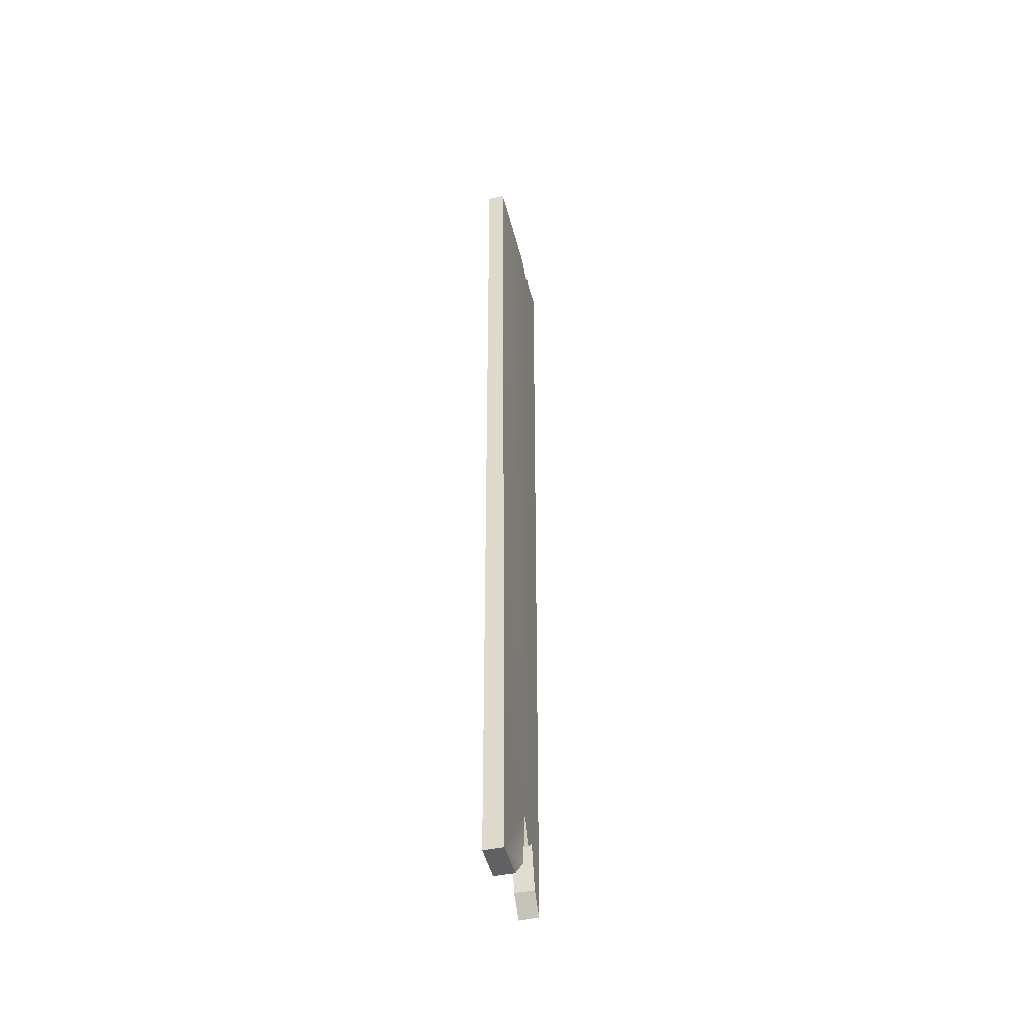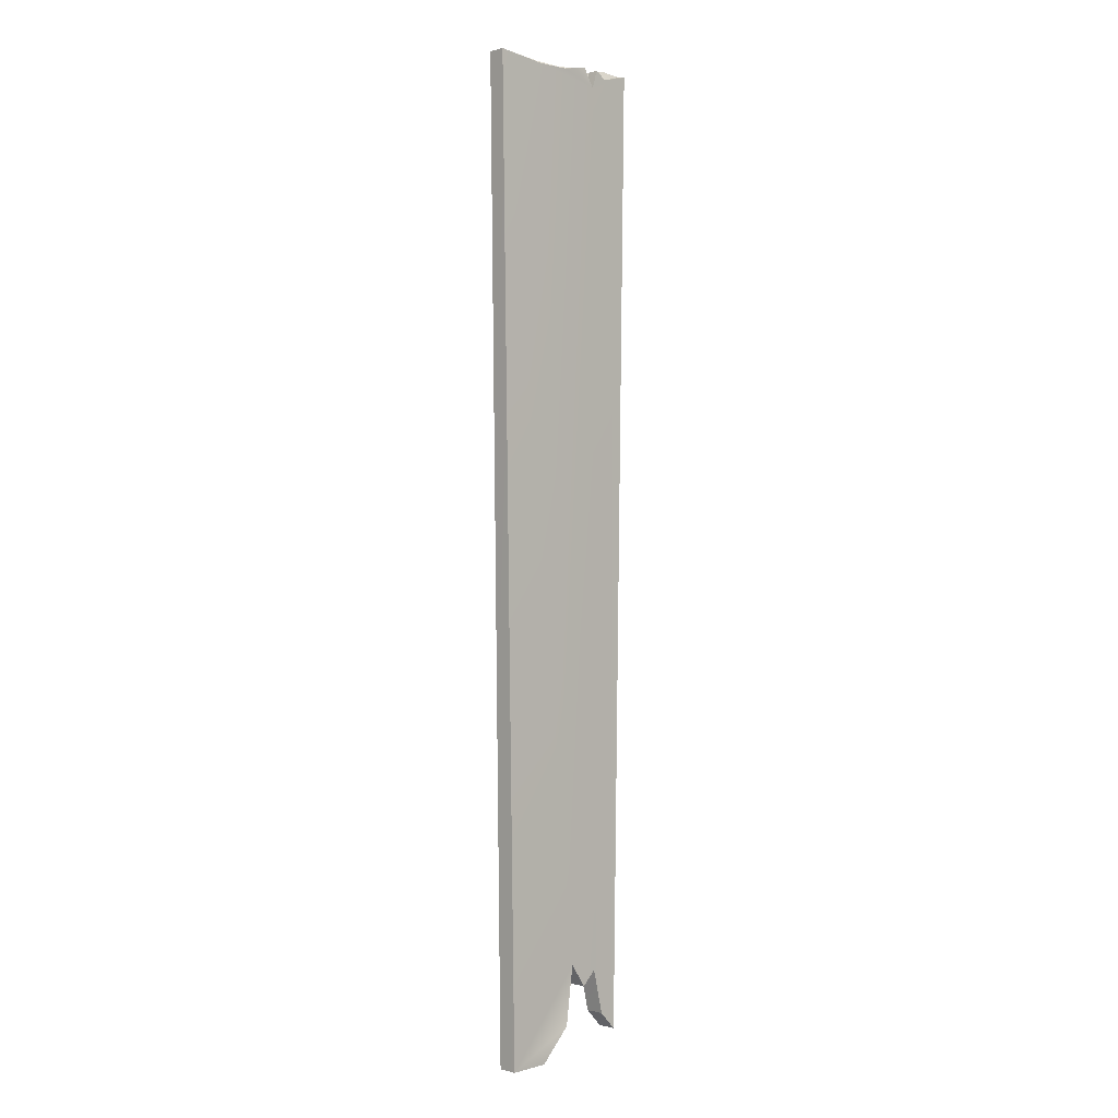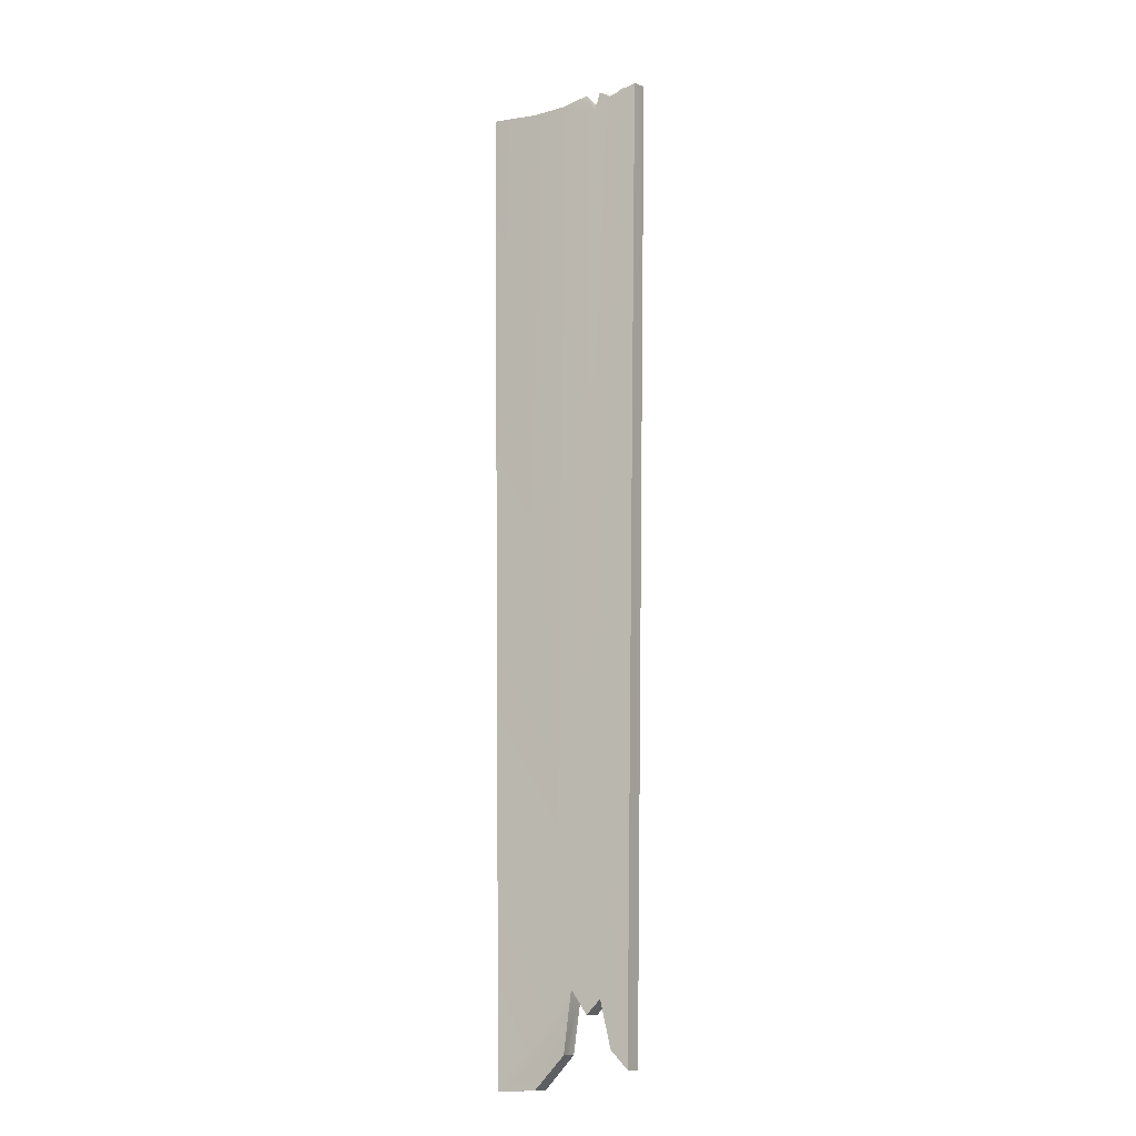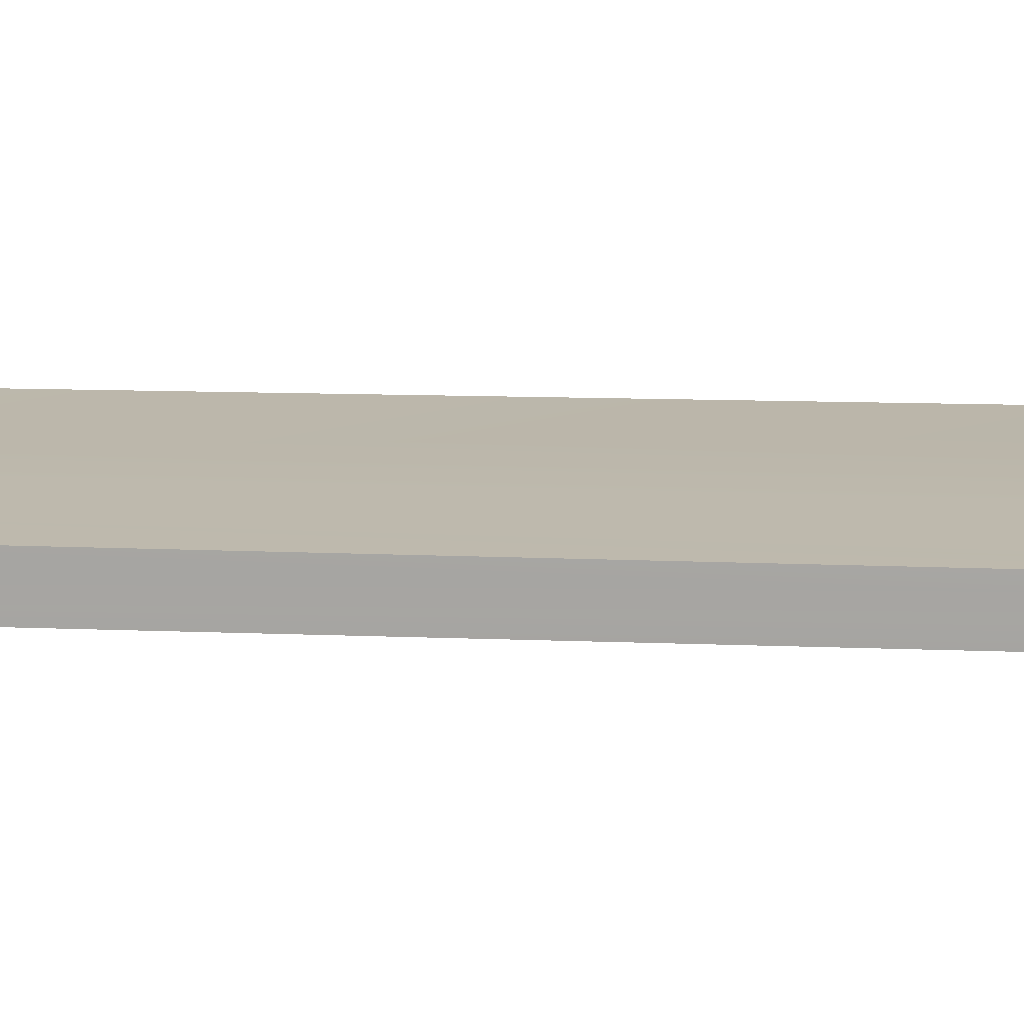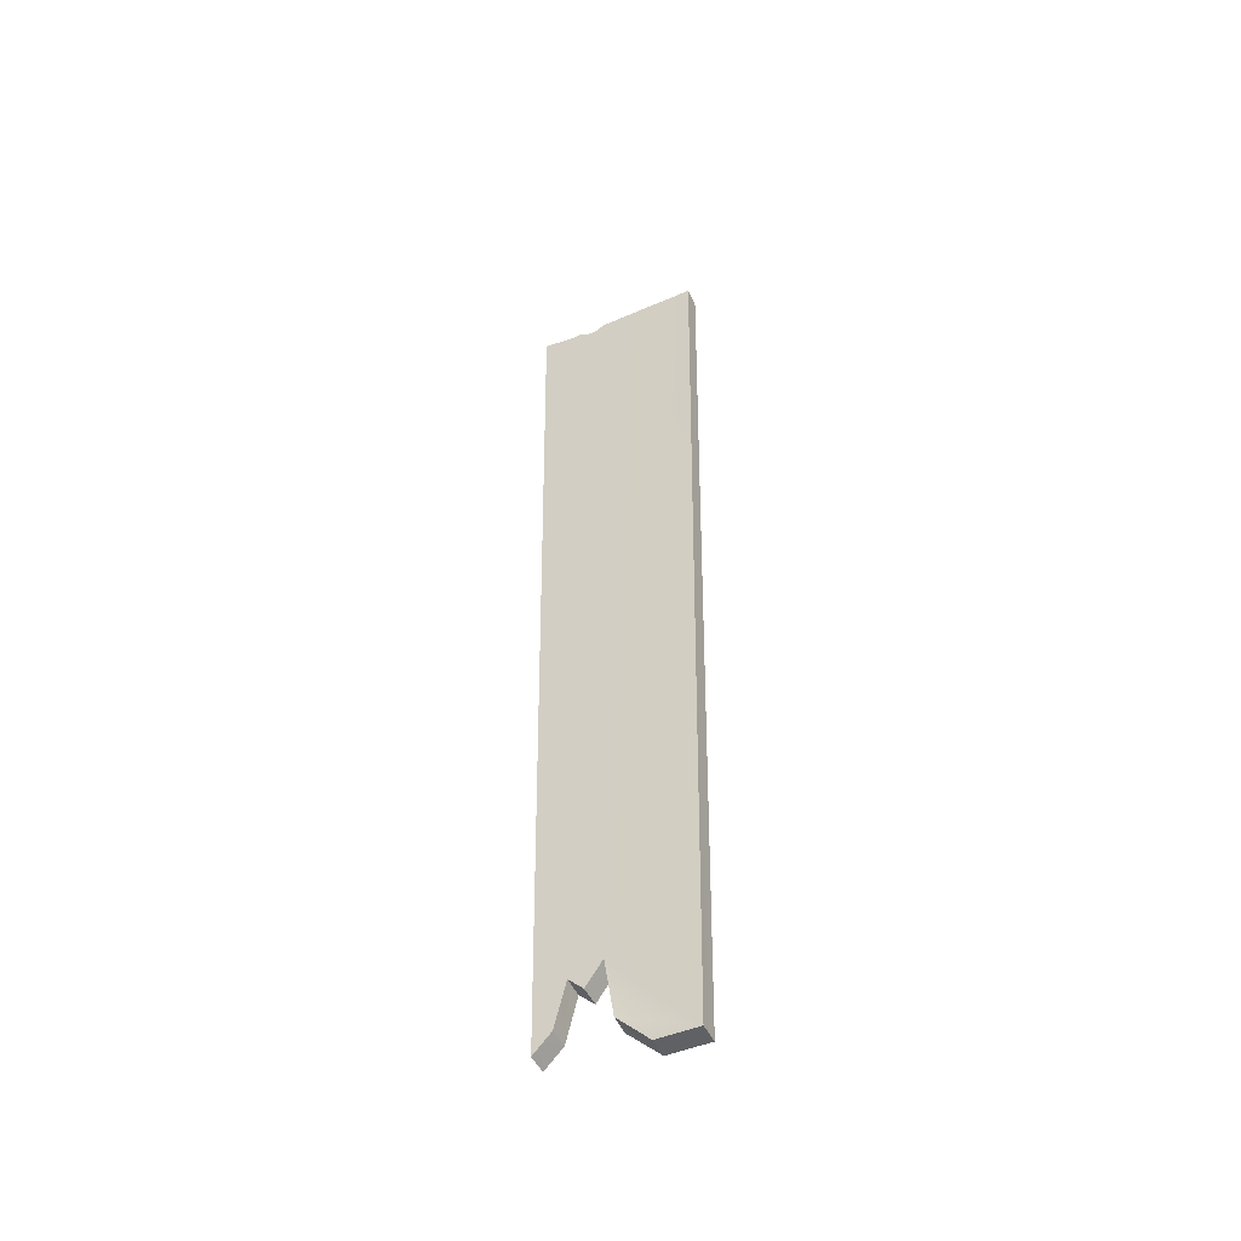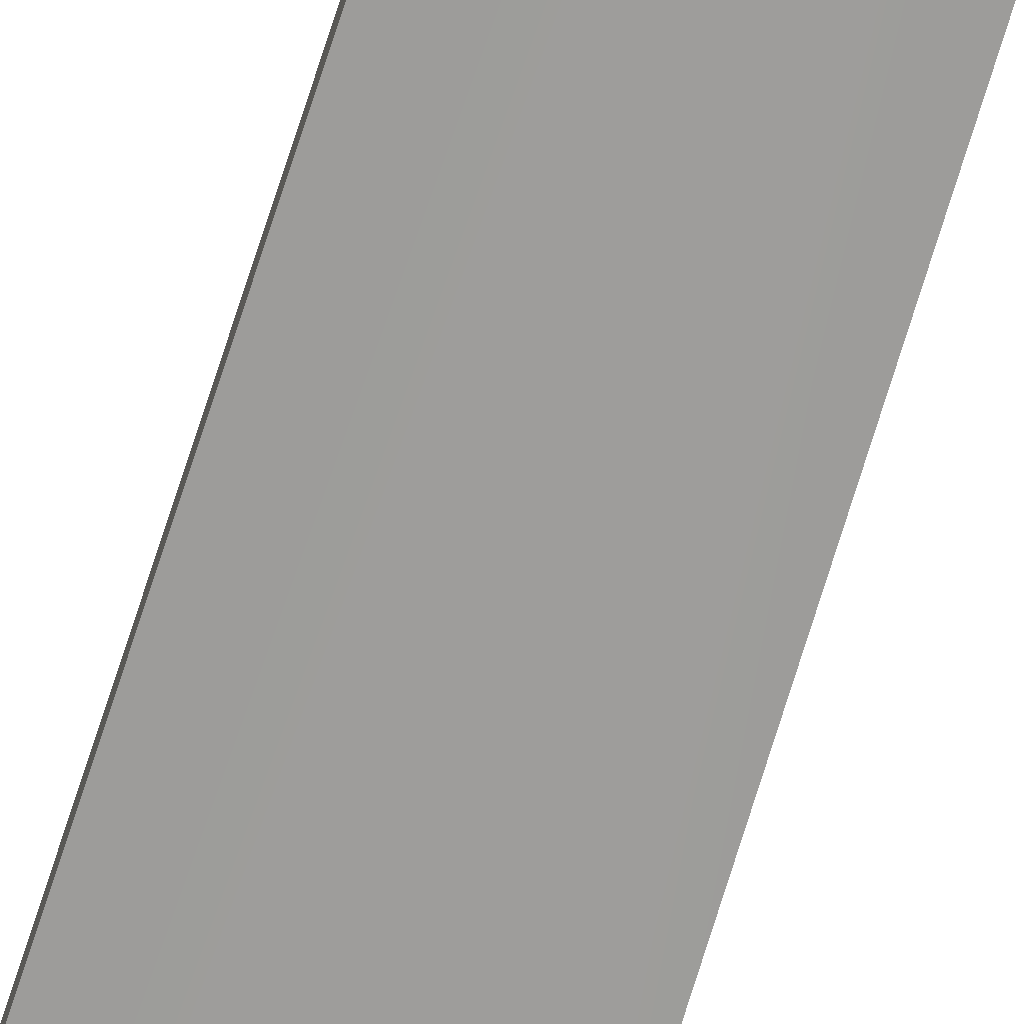
<metadata>
{"format":"obj","ext":"obj","renderer":"f3d","projection":"perspective","resolution":1024,"background":"white","views":[{"elev":-47.0,"azim":103.2,"up":"+Z"},{"elev":-0.1,"azim":135.4,"up":"+Z"},{"elev":-13.3,"azim":-149.6,"up":"+Z"},{"elev":15.1,"azim":-85.9,"up":"+Y"},{"elev":-50.3,"azim":25.6,"up":"+Z"},{"elev":-70.4,"azim":162.7,"up":"+Y"}]}
</metadata>
<code>
o pCube1
v -0.2034 -0.02385 1.208
v 0.2034 -0.02291 1.197
v -0.2034 0.02385 1.197
v 0.2034 0.01912 1.197
v -0.1654 0.02385 -1.151
v 0.1696 0.02385 -1.2
v -0.1653 -0.02385 -1.151
v 0.1696 -0.02385 -1.2
v -0.1347 0.02385 1.18
v -0.1294 -0.02389 1.196
v -0.1056 0.02385 1.197
v -0.06767 0.02084 1.198
v -0.06186 0.02385 -1.032
v -0.06186 -0.02385 -1.032
v -0.05795 -0.02377 1.184
v 0.000275 0.02418 1.184
v -0.002856 0.02385 -1.12
v -0.001273 -0.02385 -1.119
v 0.001038 -0.02358 1.197
v 0.08072 0.02385 1.182
v 0.07248 0.02385 -1.197
v 0.07248 -0.02385 -1.197
v 0.07261 0.006776 1.175
v -0.000138 0.006951 1.183
v -0.1051 -0.001362 1.197
v -0.1349 0.005191 1.18
v -0.2038 0.003672 1.201
v 0.07345 -0.004286 1.195
v 0.000676 -0.003143 1.194
v -0.07806 -0.002958 1.181
v -0.1505 -0.003524 1.208
v -0.09249 0.02385 1.152
v -0.09682 0.02385 -0.9975
v -0.09635 -0.02385 -0.9961
v -0.0852 -0.02385 1.184
v -0.09264 0.006801 1.152
v -0.09848 -0.02383 1.197
v -0.1232 0.02385 -1.107
v -0.1232 -0.02385 -1.107
v -0.1292 -0.003524 1.195
v -0.03131 0.02392 1.191
v -0.02238 0.02385 -0.9747
v -0.02238 -0.02385 -0.9747
v -0.03332 -0.00255 1.197
v -0.03829 -0.02342 1.197
v 0.1003 -0.02254 1.199
v -0.2034 -0.02385 1.208
v -0.2034 -0.02385 1.208
v -0.2034 -0.02385 1.208
v -0.1653 -0.02385 -1.151
v -0.1653 -0.02385 -1.151
v -0.1294 -0.02389 1.196
v -0.1294 -0.02389 1.196
v -0.1294 -0.02389 1.196
v 0.000275 0.02418 1.184
v 0.08072 0.02385 1.182
v 0.07261 0.006776 1.175
v -0.000138 0.006951 1.183
v -0.1056 0.02385 1.197
v -0.1056 0.02385 1.197
v -0.1051 -0.001362 1.197
v -0.1051 -0.001362 1.197
v -0.1051 -0.001362 1.197
v -0.1051 -0.001362 1.197
v -0.1051 -0.001362 1.197
v -0.1347 0.02385 1.18
v -0.1347 0.02385 1.18
v -0.1349 0.005191 1.18
v -0.1349 0.005191 1.18
v -0.2038 0.003672 1.201
v -0.2038 0.003672 1.201
v -0.2038 0.003672 1.201
v -0.1505 -0.003524 1.208
v -0.1505 -0.003524 1.208
v -0.1505 -0.003524 1.208
v -0.06767 0.02084 1.198
v -0.06767 0.02084 1.198
v -0.06767 0.02084 1.198
v -0.09249 0.02385 1.152
v -0.09249 0.02385 1.152
v -0.07806 -0.002958 1.181
v -0.07806 -0.002958 1.181
v -0.07806 -0.002958 1.181
v -0.0852 -0.02385 1.184
v -0.0852 -0.02385 1.184
v -0.09264 0.006801 1.152
v -0.09264 0.006801 1.152
v -0.03131 0.02392 1.191
v -0.1654 0.02385 -1.151
v -0.1654 0.02385 -1.151
v -0.1292 -0.003524 1.195
v -0.1292 -0.003524 1.195
v -0.03332 -0.00255 1.197
v -0.03332 -0.00255 1.197
v -0.03332 -0.00255 1.197
v -0.03829 -0.02342 1.197
v -0.03829 -0.02342 1.197
v 0.001038 -0.02358 1.197
v 0.1696 0.02385 -1.2
v 0.1696 0.02385 -1.2
v 0.1696 -0.02385 -1.2
v 0.1696 -0.02385 -1.2
v -0.002856 0.02385 -1.12
v -0.002856 0.02385 -1.12
v -0.001273 -0.02385 -1.119
v -0.001273 -0.02385 -1.119
v 0.07248 0.02385 -1.197
v 0.07248 0.02385 -1.197
v -0.06186 0.02385 -1.032
v -0.06186 0.02385 -1.032
v -0.09682 0.02385 -0.9975
v -0.09682 0.02385 -0.9975
v 0.2034 -0.02291 1.197
v 0.2034 -0.02291 1.197
v -0.1232 0.02385 -1.107
v -0.1232 0.02385 -1.107
v -0.1232 -0.02385 -1.107
v -0.1232 -0.02385 -1.107
v 0.1003 -0.02254 1.199
v -0.02238 0.02385 -0.9747
v -0.02238 0.02385 -0.9747
v 0.000676 -0.003143 1.194
v -0.09848 -0.02383 1.197
v -0.09848 -0.02383 1.197
v -0.06186 -0.02385 -1.032
v -0.06186 -0.02385 -1.032
v -0.2034 0.02385 1.197
v -0.2034 0.02385 1.197
v -0.02238 -0.02385 -0.9747
v -0.02238 -0.02385 -0.9747
v 0.07248 -0.02385 -1.197
v 0.07248 -0.02385 -1.197
v 0.07345 -0.004286 1.195
v -0.09635 -0.02385 -0.9961
v -0.09635 -0.02385 -0.9961
v 0.2034 0.01912 1.197
v 0.2034 0.01912 1.197
v 0.2034 0.01912 1.197
v 0.2034 0.01912 1.197
v -0.05795 -0.02377 1.184
f 140 81 84
f 53 124 63
f 109 135 112
f 138 28 113
f 119 15 130
f 65 66 68
f 32 111 128
f 57 16 58
f 92 53 63
f 86 82 76
f 67 71 26
f 80 59 61
f 91 25 69
f 83 62 123
f 121 125 110
f 103 129 42
f 131 99 102
f 140 93 81
f 133 24 122
f 73 48 52
f 7 116 117
f 34 115 33
f 78 81 93
f 69 74 91
f 74 69 72
f 139 114 8
f 58 41 95
f 87 64 30
f 28 46 113
f 140 96 93
f 107 105 17
f 109 126 135
f 79 86 76
f 134 14 130
f 106 132 101
f 101 2 130
f 2 119 130
f 130 106 101
f 50 118 134
f 47 50 134
f 85 37 54
f 54 47 85
f 98 97 15
f 47 134 130
f 85 47 130
f 119 98 15
f 15 85 130
f 127 90 70
f 90 51 70
f 51 49 70
f 65 60 66
f 56 136 120
f 136 100 120
f 100 108 104
f 120 13 111
f 100 104 120
f 55 56 32
f 88 55 32
f 56 120 32
f 32 77 88
f 9 11 32
f 32 120 111
f 128 9 32
f 89 128 111
f 111 38 89
f 57 20 16
f 40 31 10
f 67 3 71
f 36 80 61
f 46 28 29
f 29 19 46
f 19 29 94
f 45 19 94
f 41 12 95
f 35 83 123
f 121 43 125
f 57 137 20
f 103 18 129
f 131 21 99
f 133 4 23
f 133 23 24
f 75 27 1
f 7 5 116
f 34 39 115
f 122 24 44
f 8 6 139
f 58 16 41
f 107 22 105

</code>
